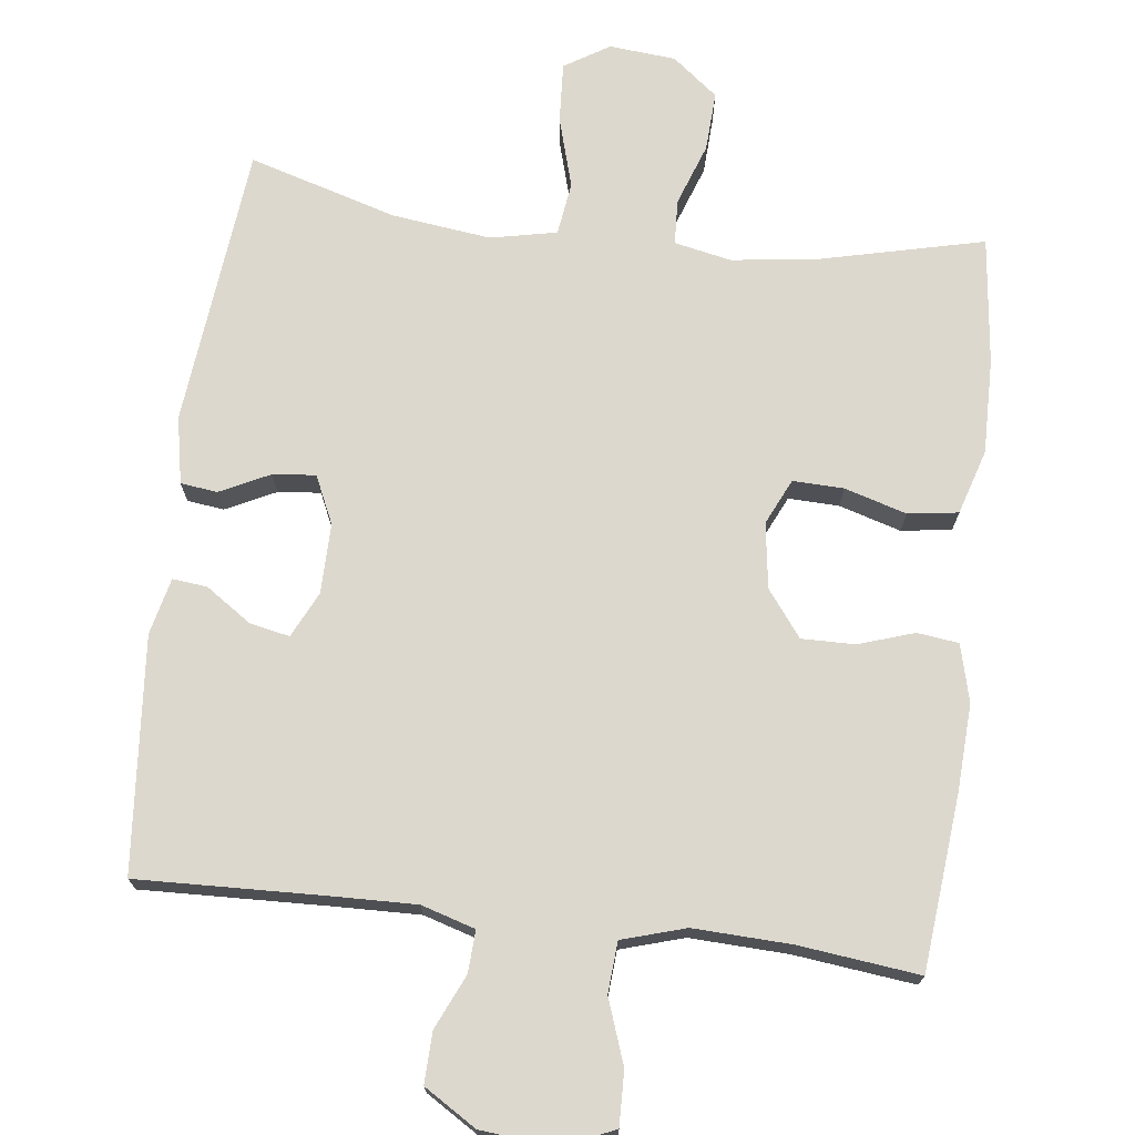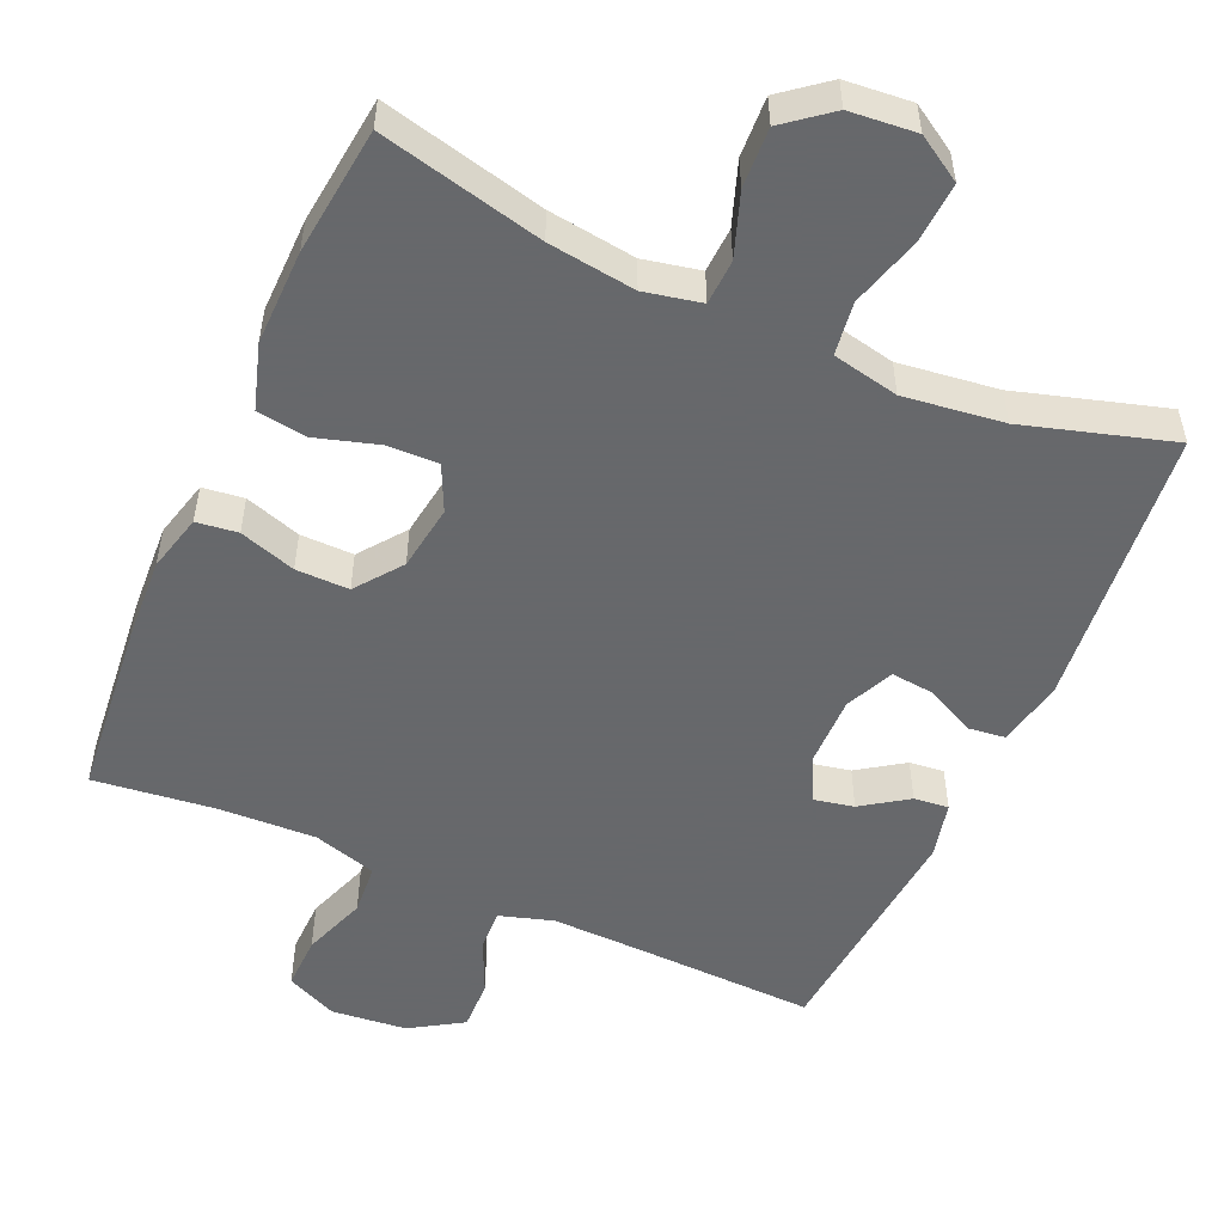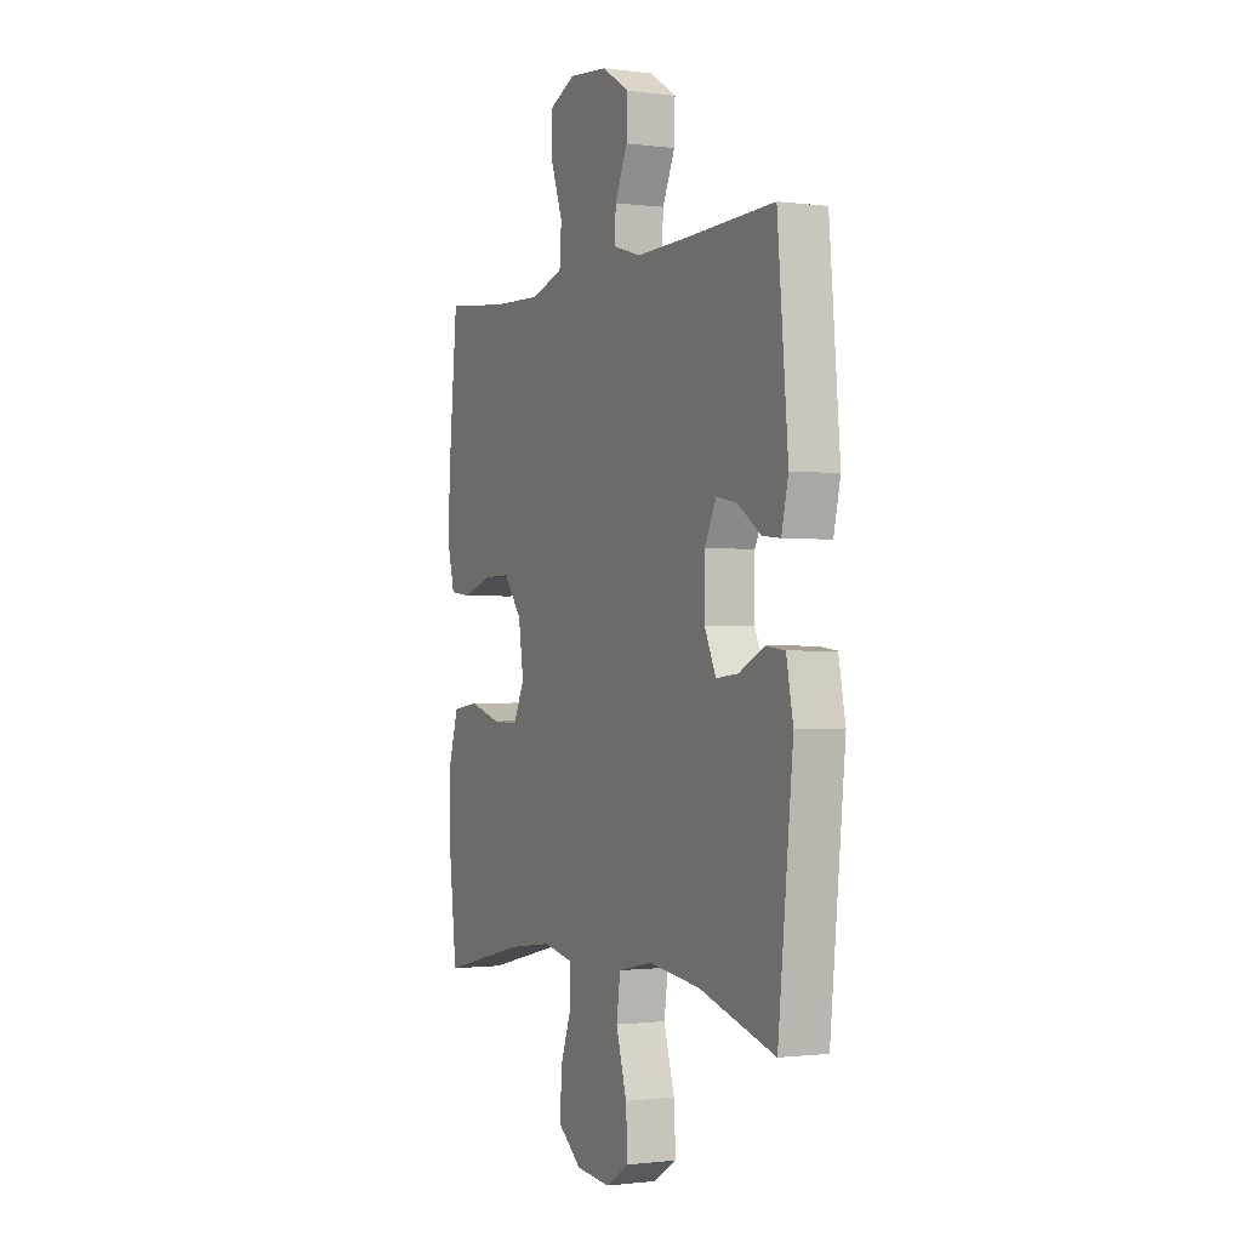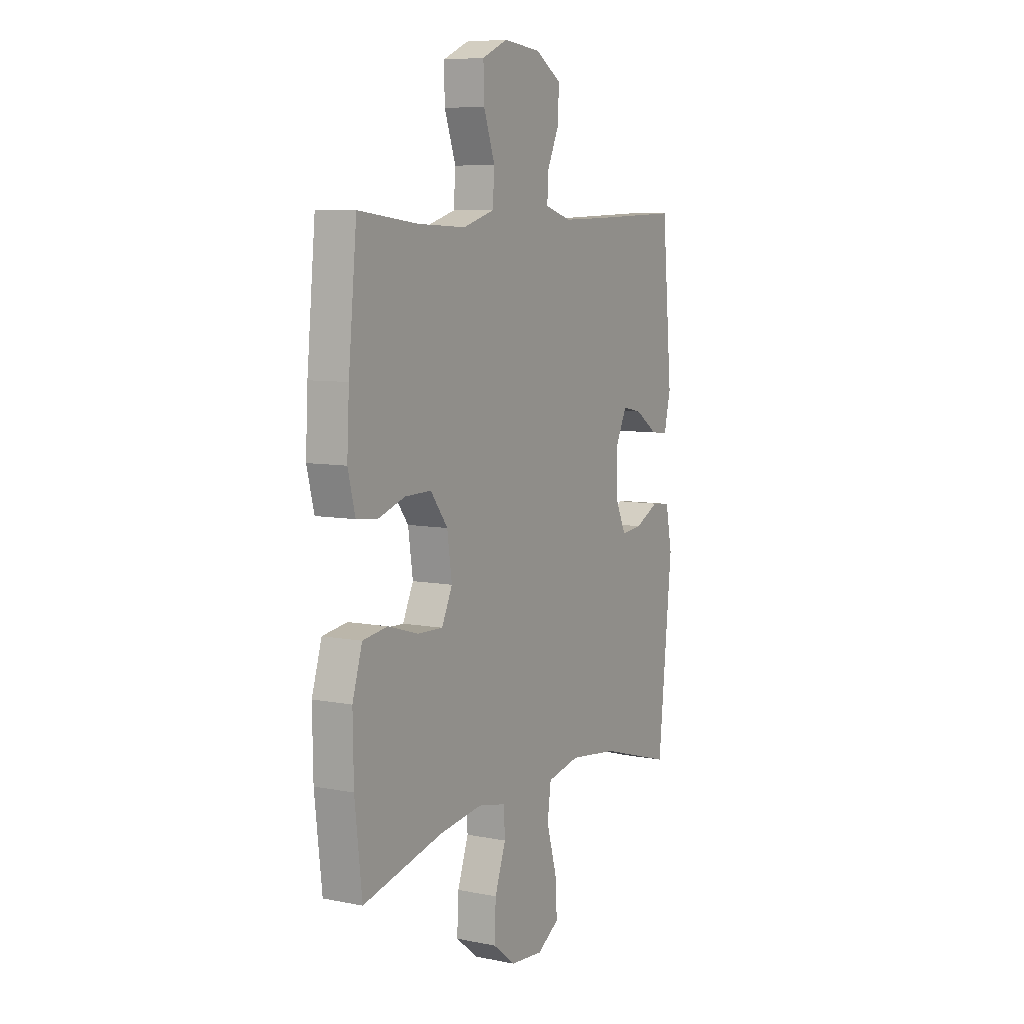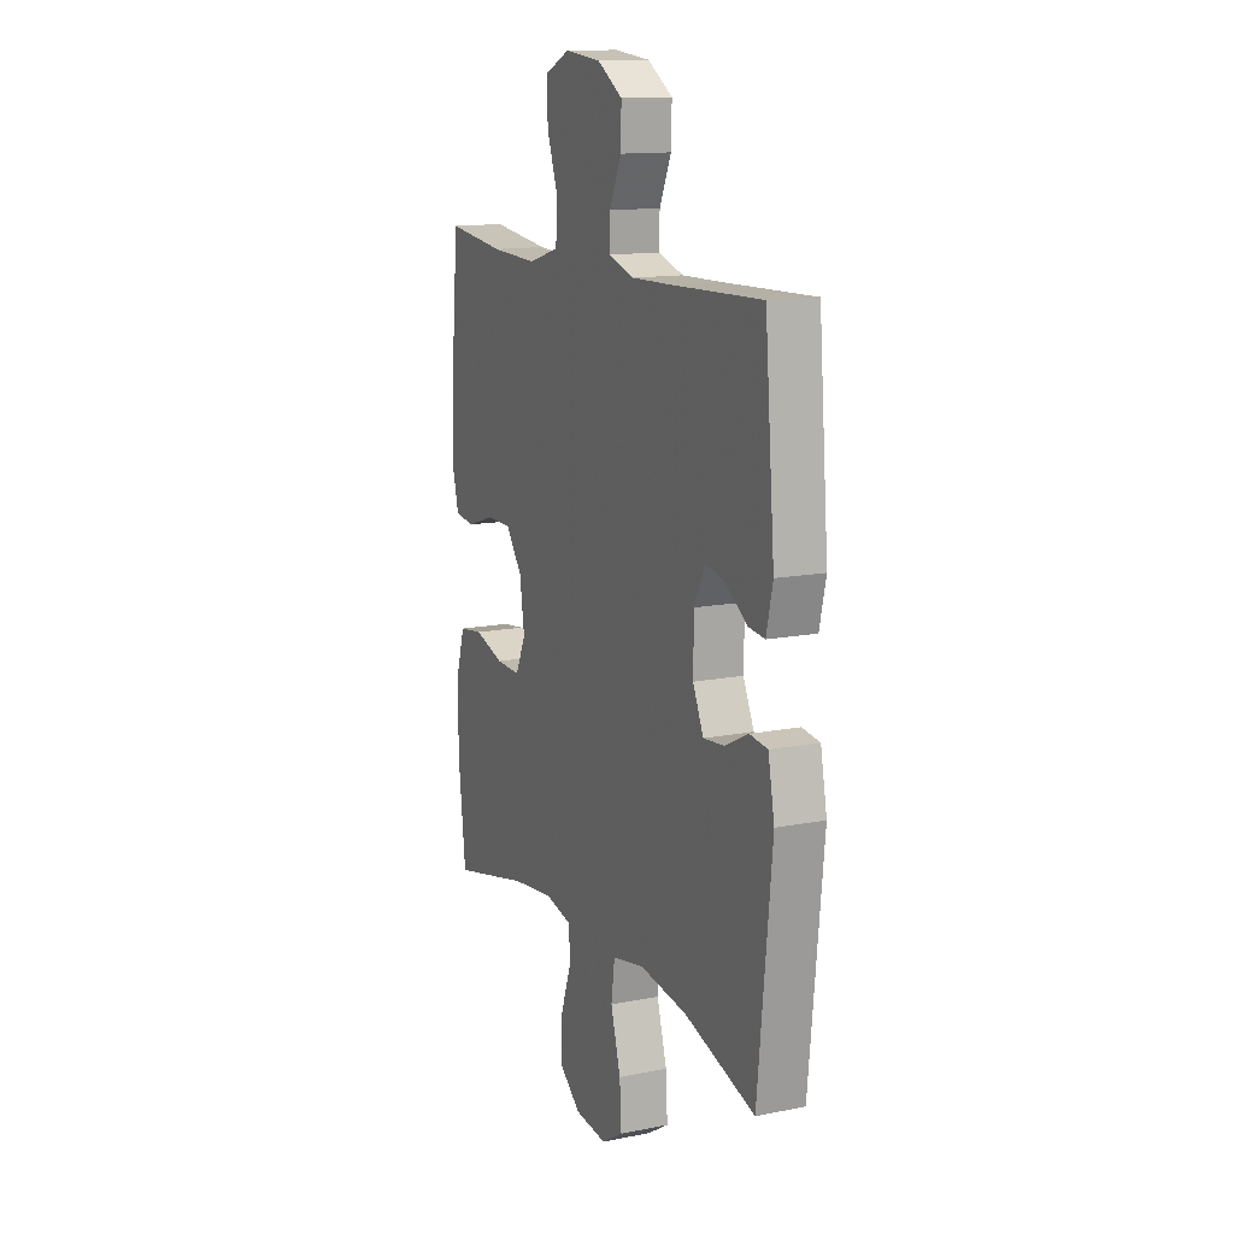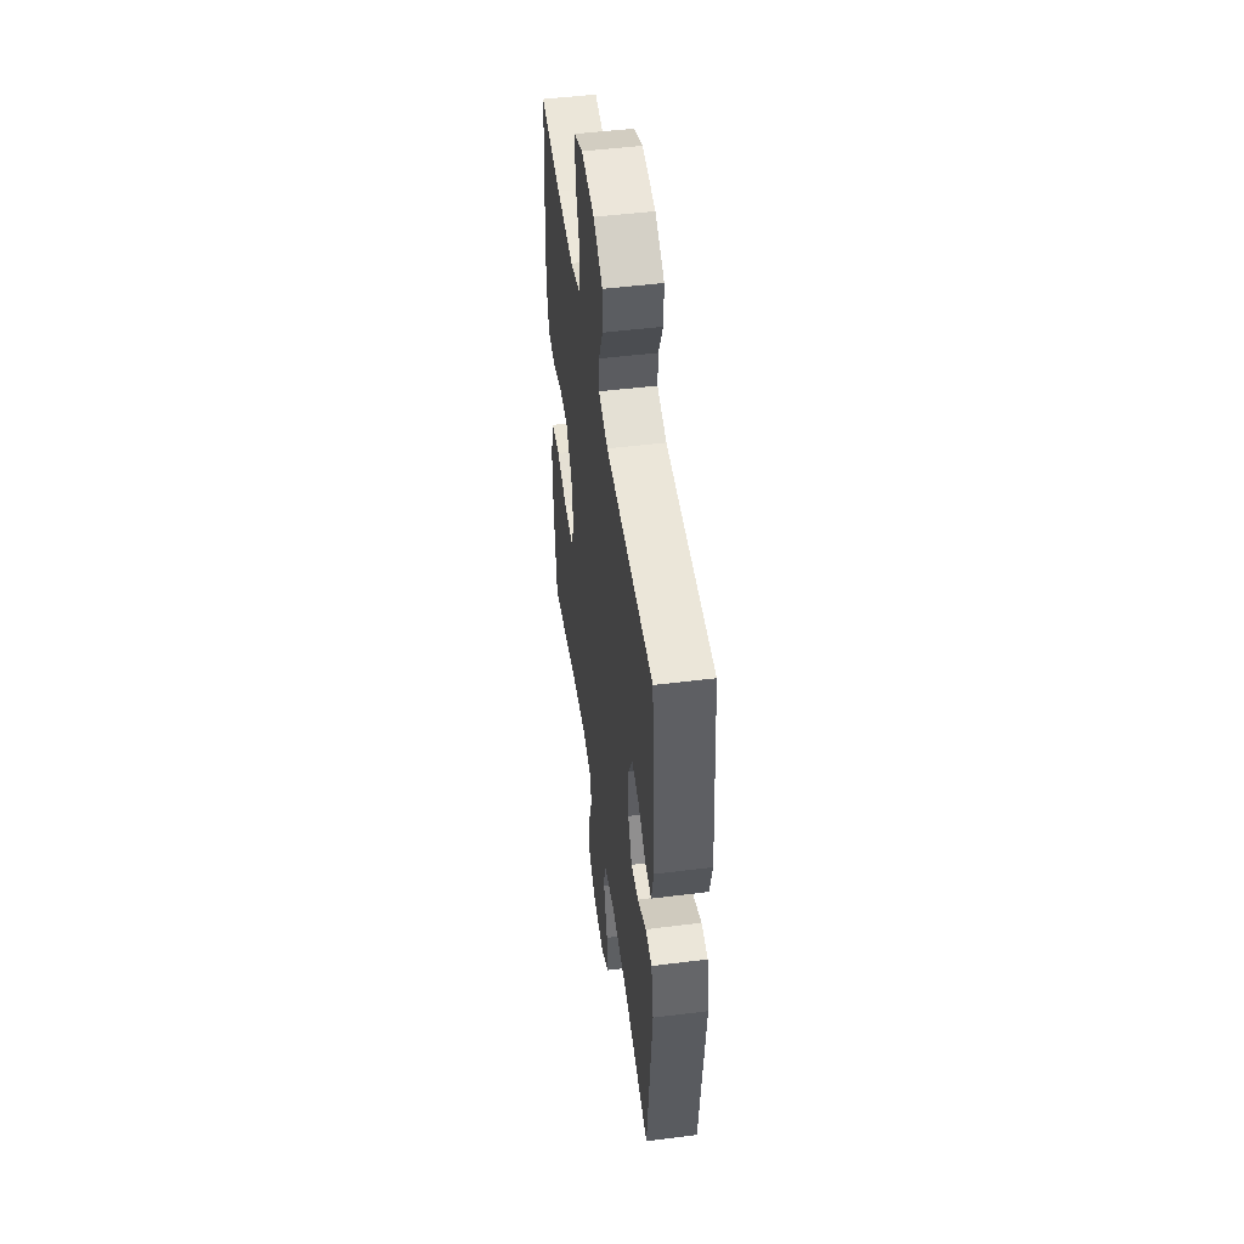
<metadata>
{"format":"obj","ext":"obj","renderer":"f3d","projection":"perspective","resolution":1024,"background":"white","views":[{"elev":72.2,"azim":7.0,"up":"+Y"},{"elev":-52.3,"azim":156.2,"up":"+Y"},{"elev":-0.9,"azim":-115.6,"up":"+Z"},{"elev":7.5,"azim":119.3,"up":"+Z"},{"elev":13.7,"azim":-114.0,"up":"+Z"},{"elev":50.0,"azim":-97.9,"up":"+Z"}]}
</metadata>
<code>
v -0.5 0.07 0.5
v -0.248 0.07 0.491
v -0.132 0.07 0.488
v -0.059 0.07 0.51
v -0.062 0.07 0.567
v -0.095 0.07 0.64
v -0.097 0.07 0.709
v -0.026 0.07 0.753
v 0.076 0.07 0.763
v 0.146 0.07 0.731
v 0.144 0.07 0.658
v 0.113 0.07 0.571
v 0.118 0.07 0.502
v 0.204 0.07 0.476
v 0.336 0.07 0.481
v 0.5 0.07 0.5
v 0.523 0.07 0.262
v 0.529 0.07 0.145
v 0.509 0.07 0.067
v 0.453 0.07 0.06
v 0.377 0.07 0.085
v 0.305 0.07 0.086
v 0.258 0.07 0.024
v 0.245 0.07 -0.065
v 0.274 0.07 -0.127
v 0.343 0.07 -0.125
v 0.427 0.07 -0.1
v 0.495 0.07 -0.11
v 0.522 0.07 -0.198
v 0.52 0.07 -0.327
v 0.5 0.07 -0.5
v 0.279 0.07 -0.447
v 0.161 0.07 -0.431
v 0.084 0.07 -0.447
v 0.081 0.07 -0.508
v 0.111 0.07 -0.593
v 0.115 0.07 -0.674
v 0.053 0.07 -0.723
v -0.037 0.07 -0.731
v -0.098 0.07 -0.693
v -0.093 0.07 -0.611
v -0.065 0.07 -0.515
v -0.075 0.07 -0.443
v -0.165 0.07 -0.424
v -0.3 0.07 -0.441
v -0.5 0.07 -0.5
v -0.539 0.07 -0.117
v -0.521 0.07 -0.026
v -0.471 0.07 -0.02
v -0.404 0.07 -0.053
v -0.346 0.07 -0.059
v -0.316 0.07 0.006
v -0.317 0.07 0.101
v -0.347 0.07 0.163
v -0.401 0.07 0.152
v -0.463 0.07 0.11
v -0.51 0.07 0.105
v -0.528 0.07 0.182
v -0.5 0 0.5
v -0.248 0 0.491
v -0.132 0 0.488
v -0.059 0 0.51
v -0.062 0 0.567
v -0.095 0 0.64
v -0.097 0 0.709
v -0.026 0 0.753
v 0.076 0 0.763
v 0.146 0 0.731
v 0.144 0 0.658
v 0.113 0 0.571
v 0.118 0 0.502
v 0.204 0 0.476
v 0.336 0 0.481
v 0.5 0 0.5
v 0.523 0 0.262
v 0.529 0 0.145
v 0.509 0 0.067
v 0.453 0 0.06
v 0.377 0 0.085
v 0.305 0 0.086
v 0.258 0 0.024
v 0.245 0 -0.065
v 0.274 0 -0.127
v 0.343 0 -0.125
v 0.427 0 -0.1
v 0.495 0 -0.11
v 0.522 0 -0.198
v 0.52 0 -0.327
v 0.5 0 -0.5
v 0.279 0 -0.447
v 0.161 0 -0.431
v 0.084 0 -0.447
v 0.081 0 -0.508
v 0.111 0 -0.593
v 0.115 0 -0.674
v 0.053 0 -0.723
v -0.037 0 -0.731
v -0.098 0 -0.693
v -0.093 0 -0.611
v -0.065 0 -0.515
v -0.075 0 -0.443
v -0.165 0 -0.424
v -0.3 0 -0.441
v -0.5 0 -0.5
v -0.539 0 -0.117
v -0.521 0 -0.026
v -0.471 0 -0.02
v -0.404 0 -0.053
v -0.346 0 -0.059
v -0.316 0 0.006
v -0.317 0 0.101
v -0.347 0 0.163
v -0.401 0 0.152
v -0.463 0 0.11
v -0.51 0 0.105
v -0.528 0 0.182
f 55 56 57 58
f 54 55 58 1
f 53 54 1 2
f 52 53 2 3
f 47 48 49 50
f 45 46 47 50
f 44 45 50 51
f 43 44 51 52
f 39 40 41 42
f 37 38 39 42
f 35 36 37 42
f 34 35 42 43
f 33 34 43 52
f 29 30 31 32
f 26 27 28 29
f 25 26 29 32
f 24 25 32 33
f 18 19 20 21
f 18 21 22
f 15 16 17 18
f 14 15 18 22
f 13 14 22 23
f 9 10 11 12
f 9 12 13
f 8 9 13
f 5 6 7 8
f 4 5 8 13
f 23 24 33 52
f 13 23 52
f 3 4 13 52
f 116 115 114 113
f 59 116 113 112
f 60 59 112 111
f 61 60 111 110
f 108 107 106 105
f 108 105 104 103
f 109 108 103 102
f 110 109 102 101
f 100 99 98 97
f 100 97 96 95
f 100 95 94 93
f 101 100 93 92
f 110 101 92 91
f 90 89 88 87
f 87 86 85 84
f 90 87 84 83
f 91 90 83 82
f 79 78 77 76
f 80 79 76
f 76 75 74 73
f 80 76 73 72
f 81 80 72 71
f 70 69 68 67
f 71 70 67
f 71 67 66
f 66 65 64 63
f 71 66 63 62
f 110 91 82 81
f 110 81 71
f 110 71 62 61
f 1 59 60 2
f 2 60 61 3
f 3 61 62 4
f 4 62 63 5
f 5 63 64 6
f 6 64 65 7
f 7 65 66 8
f 8 66 67 9
f 9 67 68 10
f 10 68 69 11
f 11 69 70 12
f 12 70 71 13
f 13 71 72 14
f 14 72 73 15
f 15 73 74 16
f 16 74 75 17
f 17 75 76 18
f 18 76 77 19
f 19 77 78 20
f 20 78 79 21
f 21 79 80 22
f 22 80 81 23
f 23 81 82 24
f 24 82 83 25
f 25 83 84 26
f 26 84 85 27
f 27 85 86 28
f 28 86 87 29
f 29 87 88 30
f 30 88 89 31
f 31 89 90 32
f 32 90 91 33
f 33 91 92 34
f 34 92 93 35
f 35 93 94 36
f 36 94 95 37
f 37 95 96 38
f 38 96 97 39
f 39 97 98 40
f 40 98 99 41
f 41 99 100 42
f 42 100 101 43
f 43 101 102 44
f 44 102 103 45
f 45 103 104 46
f 46 104 105 47
f 47 105 106 48
f 48 106 107 49
f 49 107 108 50
f 50 108 109 51
f 51 109 110 52
f 52 110 111 53
f 53 111 112 54
f 54 112 113 55
f 55 113 114 56
f 56 114 115 57
f 57 115 116 58
f 58 116 59 1

</code>
